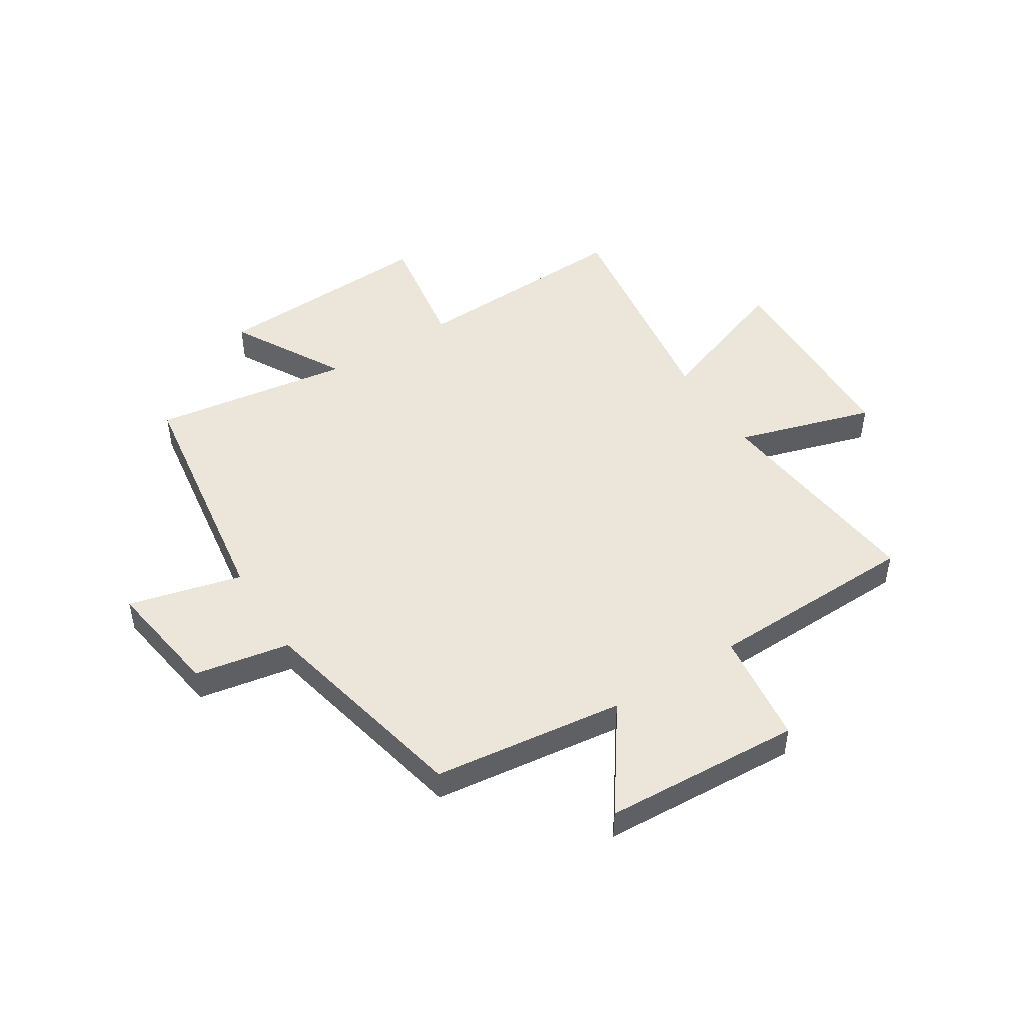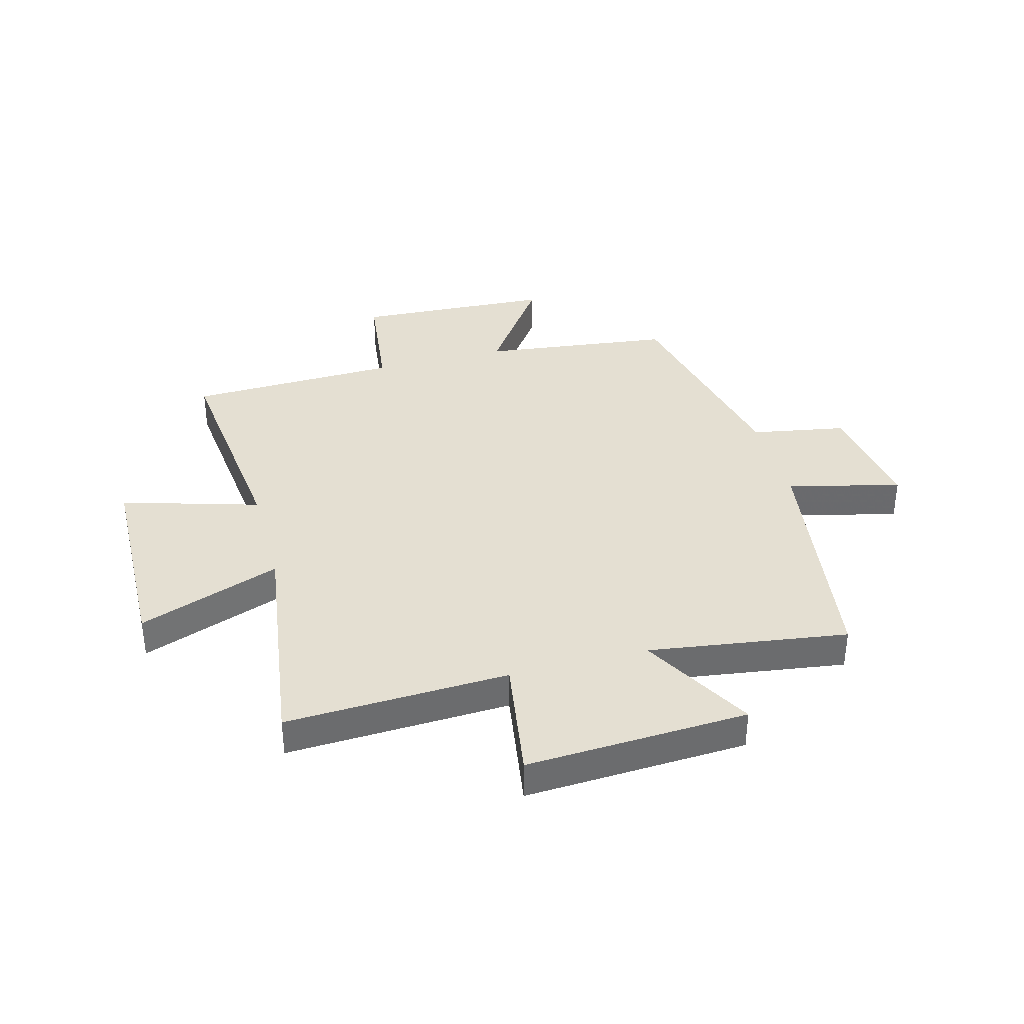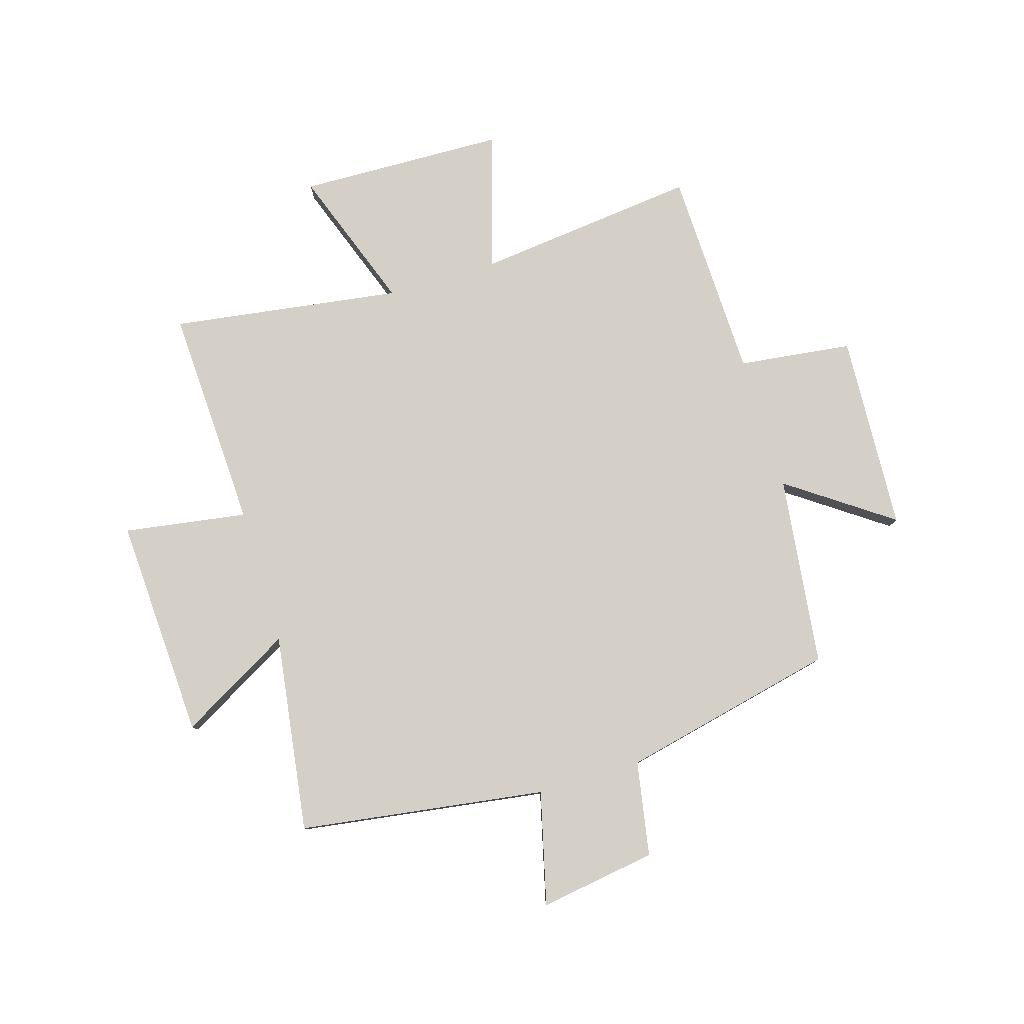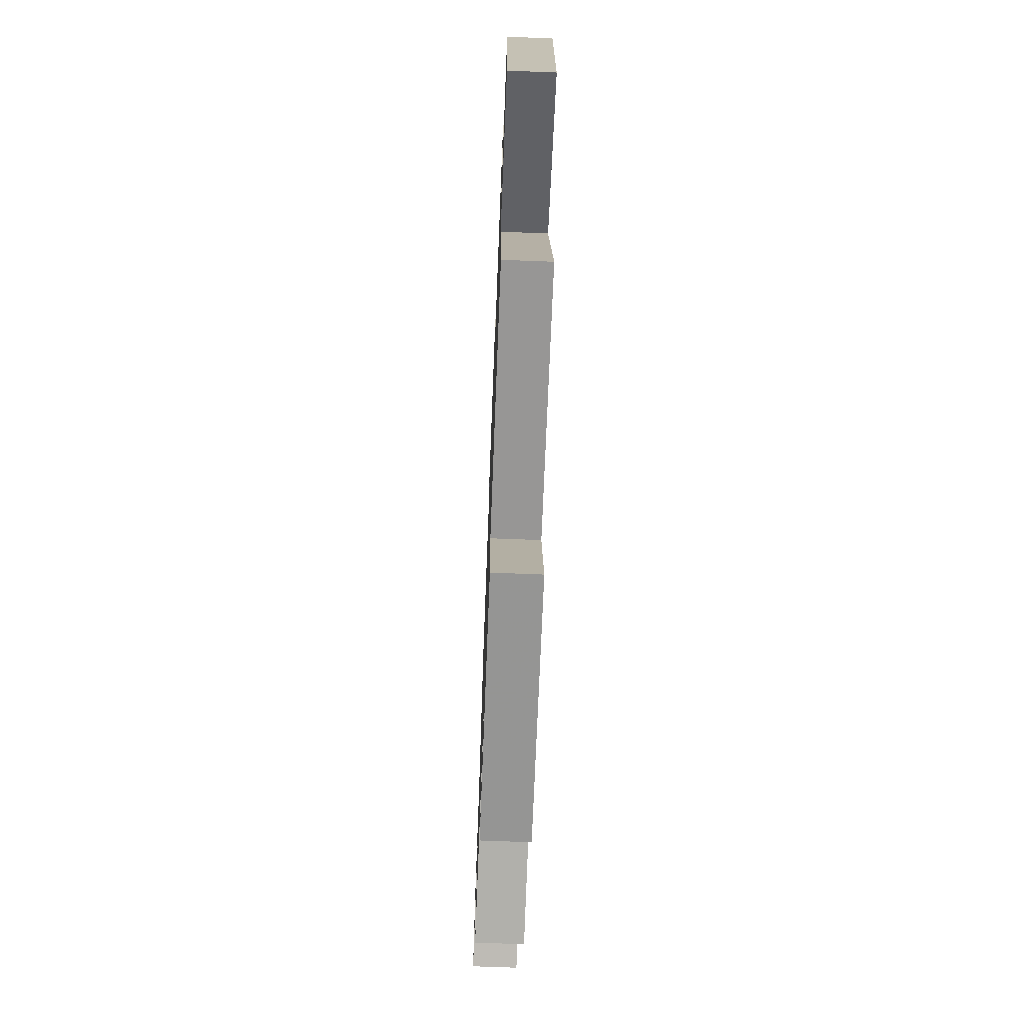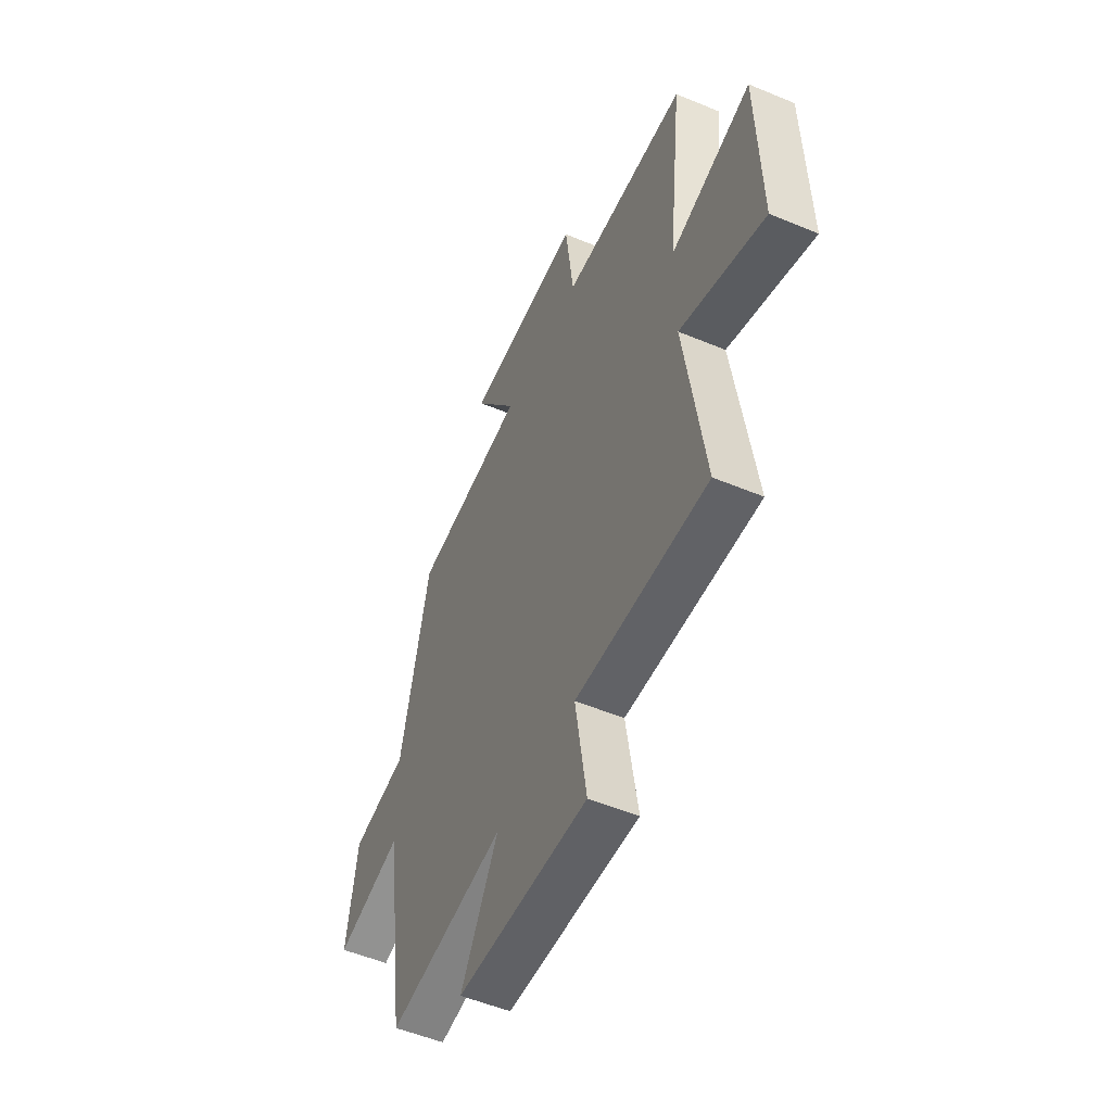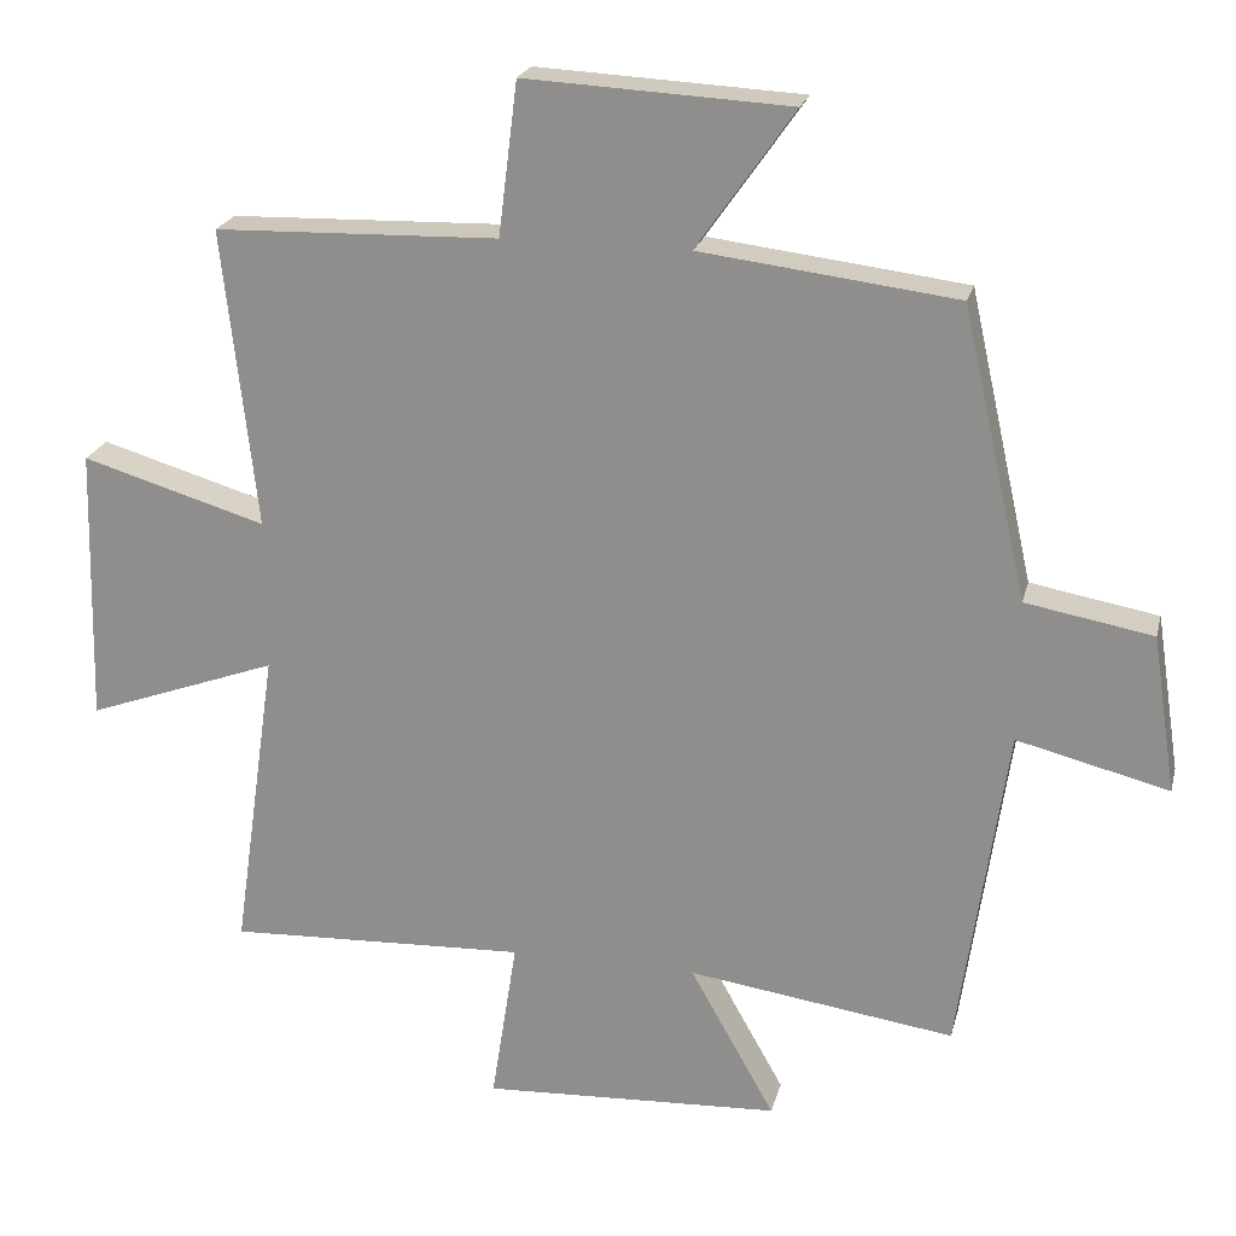
<metadata>
{"format":"obj","ext":"obj","renderer":"f3d","projection":"perspective","resolution":1024,"background":"white","views":[{"elev":48.1,"azim":-32.1,"up":"+Y"},{"elev":36.9,"azim":165.0,"up":"+Y"},{"elev":79.9,"azim":-106.8,"up":"+Y"},{"elev":-70.3,"azim":87.8,"up":"+Z"},{"elev":-53.0,"azim":65.9,"up":"+Z"},{"elev":22.0,"azim":-166.5,"up":"+Z"}]}
</metadata>
<code>
v -0.414 0.07 0.459
v -0.076 0.07 0.5
v -0.205 0.07 0.684
v 0.145 0.07 0.702
v 0.17 0.07 0.5
v 0.544 0.07 0.489
v 0.5 0.07 0.094
v 0.743 0.07 0.166
v 0.753 0.07 -0.2
v 0.5 0.07 -0.108
v 0.559 0.07 -0.517
v 0.163 0.07 -0.5
v 0.197 0.07 -0.719
v -0.197 0.07 -0.699
v -0.085 0.07 -0.5
v -0.437 0.07 -0.55
v -0.5 0.07 -0.112
v -0.7 0.07 -0.162
v -0.668 0.07 0.046
v -0.5 0.07 0.076
v -0.414 0 0.459
v -0.076 0 0.5
v -0.205 0 0.684
v 0.145 0 0.702
v 0.17 0 0.5
v 0.544 0 0.489
v 0.5 0 0.094
v 0.743 0 0.166
v 0.753 0 -0.2
v 0.5 0 -0.108
v 0.559 0 -0.517
v 0.163 0 -0.5
v 0.197 0 -0.719
v -0.197 0 -0.699
v -0.085 0 -0.5
v -0.437 0 -0.55
v -0.5 0 -0.112
v -0.7 0 -0.162
v -0.668 0 0.046
v -0.5 0 0.076
f 17 18 19 20
f 20 1 2
f 17 20 2
f 16 17 2
f 15 16 2
f 12 13 14 15
f 12 15 2
f 10 11 12 2
f 7 8 9 10
f 7 10 2 3
f 5 6 7
f 5 7 3
f 3 4 5
f 40 39 38 37
f 22 21 40
f 22 40 37
f 22 37 36
f 22 36 35
f 35 34 33 32
f 22 35 32
f 22 32 31 30
f 30 29 28 27
f 23 22 30 27
f 27 26 25
f 23 27 25
f 25 24 23
f 1 21 22 2
f 2 22 23 3
f 3 23 24 4
f 4 24 25 5
f 5 25 26 6
f 6 26 27 7
f 7 27 28 8
f 8 28 29 9
f 9 29 30 10
f 10 30 31 11
f 11 31 32 12
f 12 32 33 13
f 13 33 34 14
f 14 34 35 15
f 15 35 36 16
f 16 36 37 17
f 17 37 38 18
f 18 38 39 19
f 19 39 40 20
f 20 40 21 1

</code>
